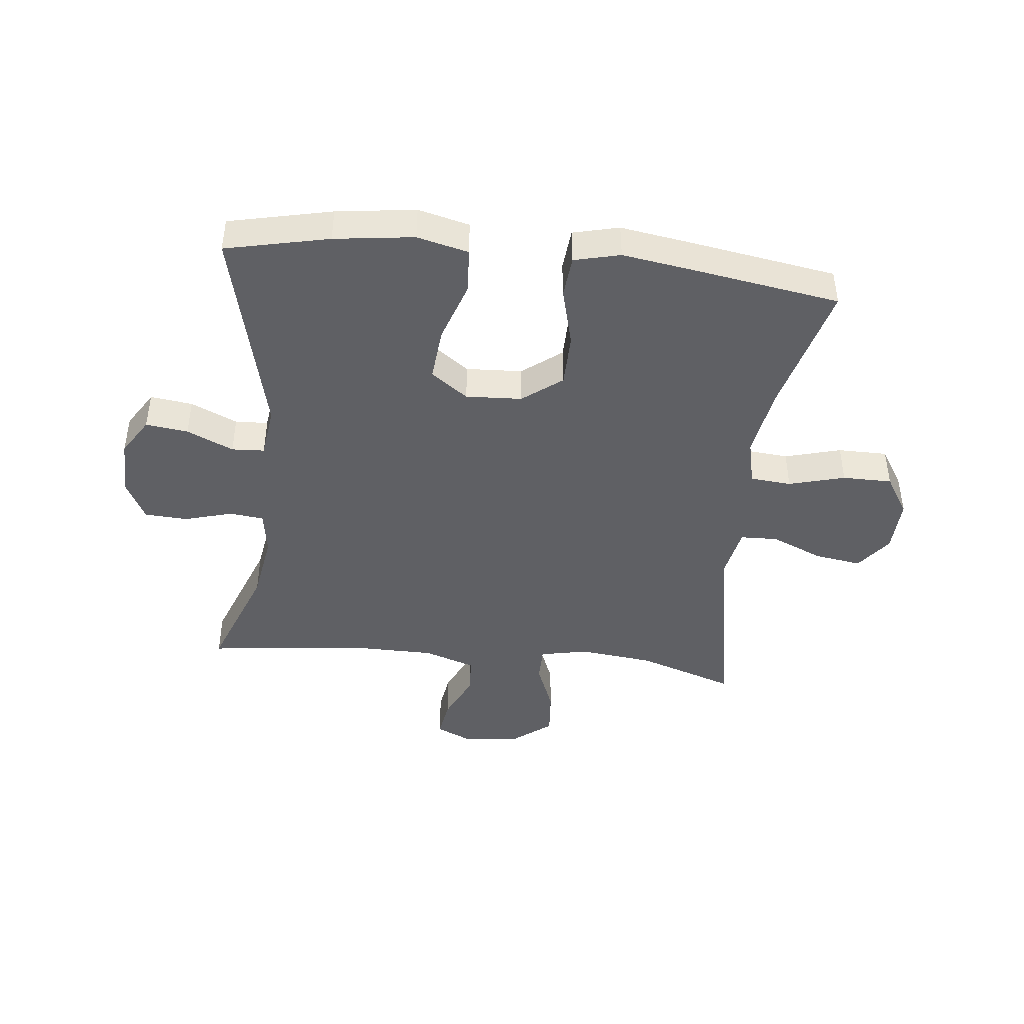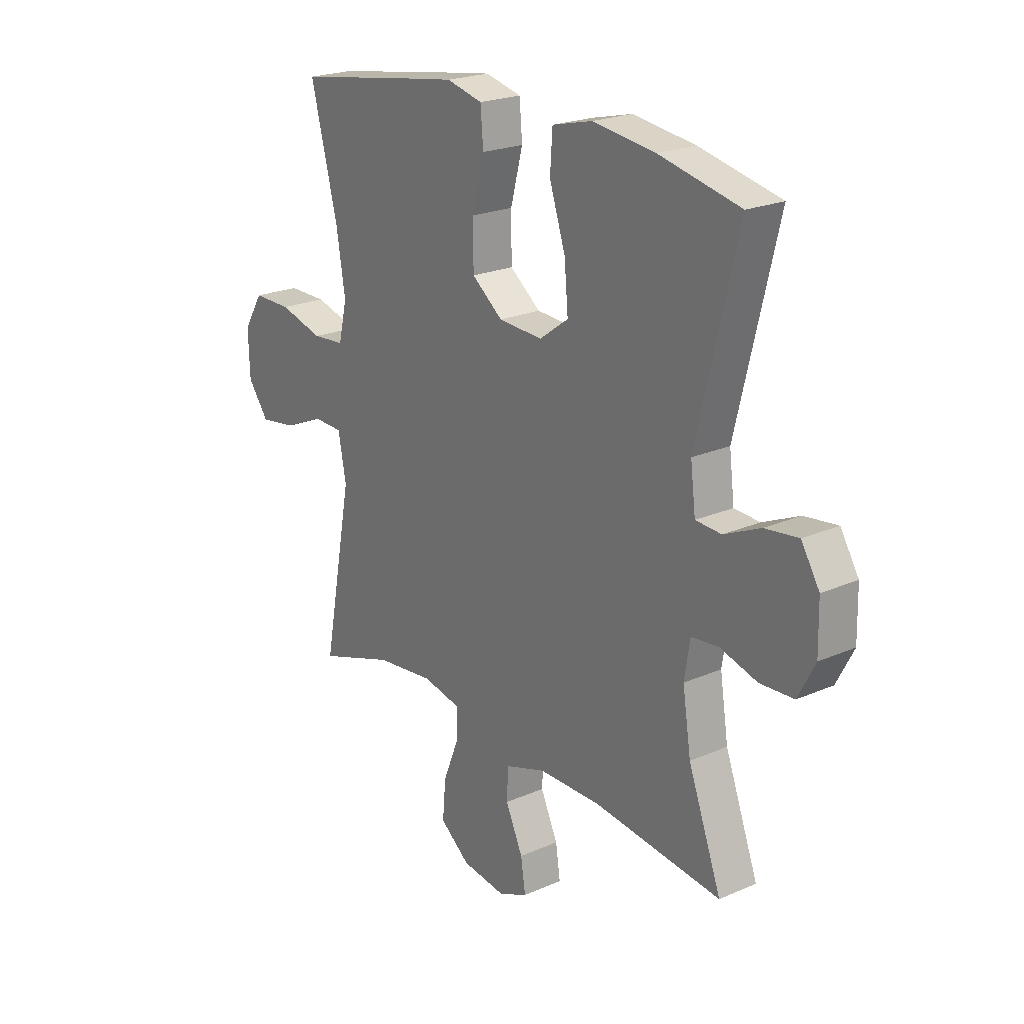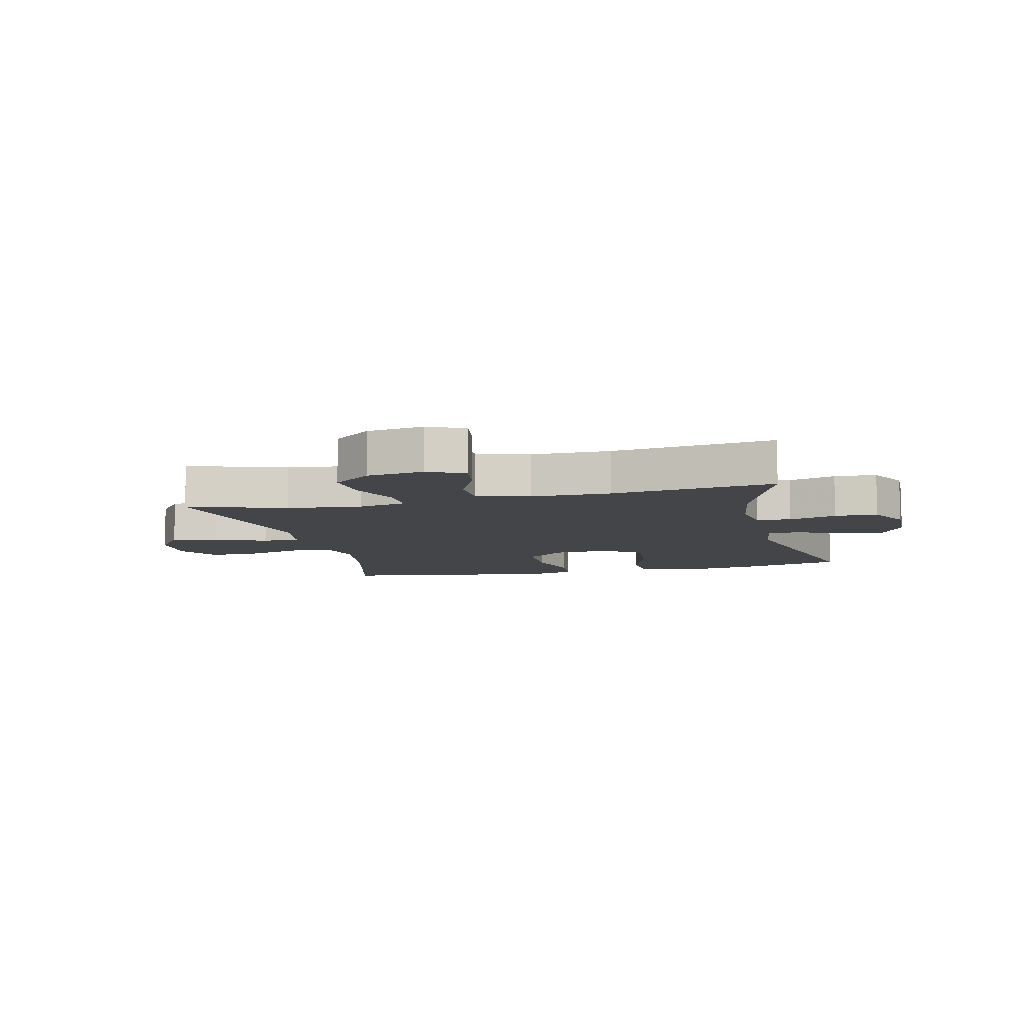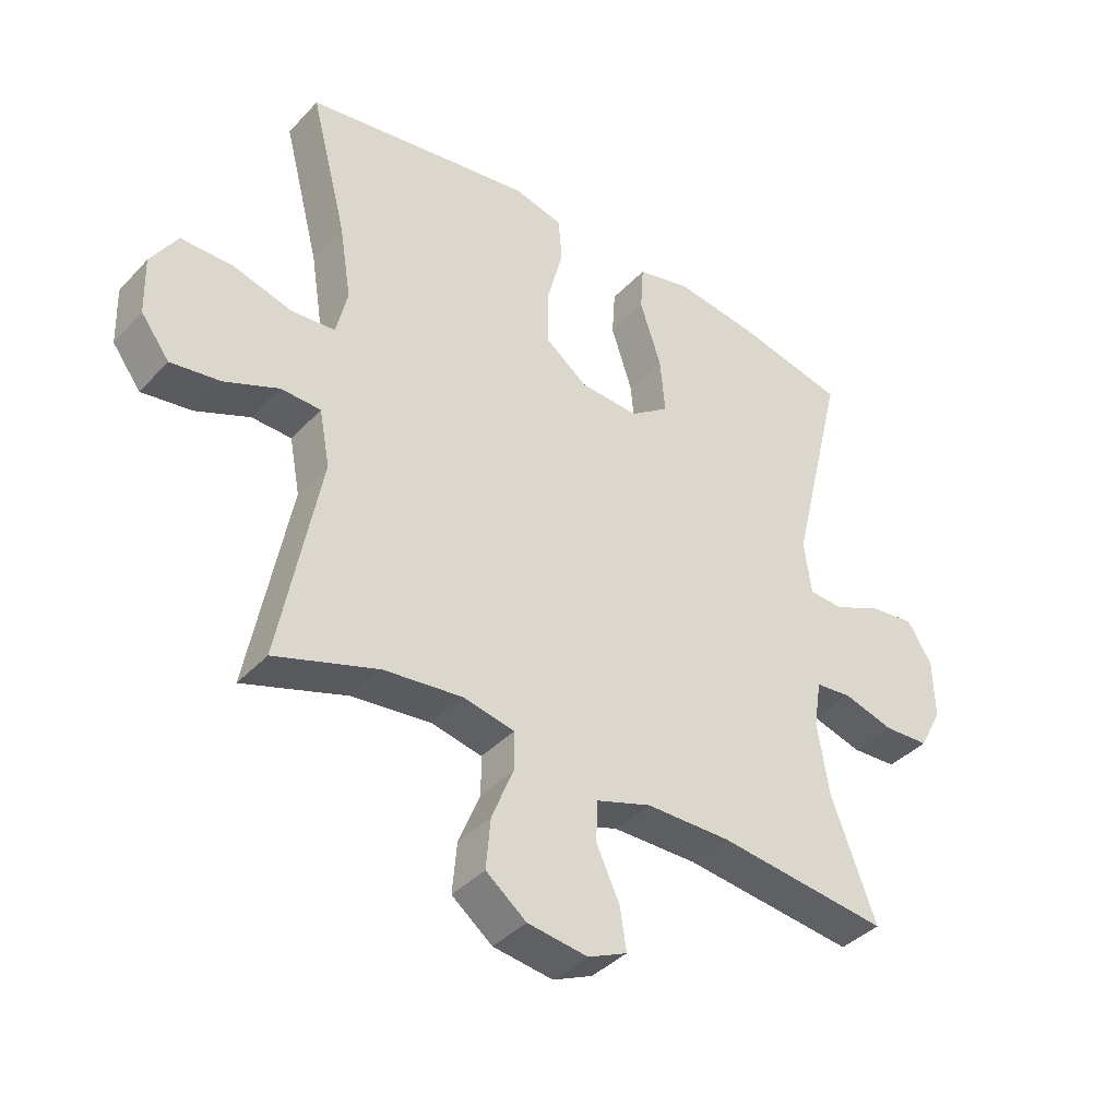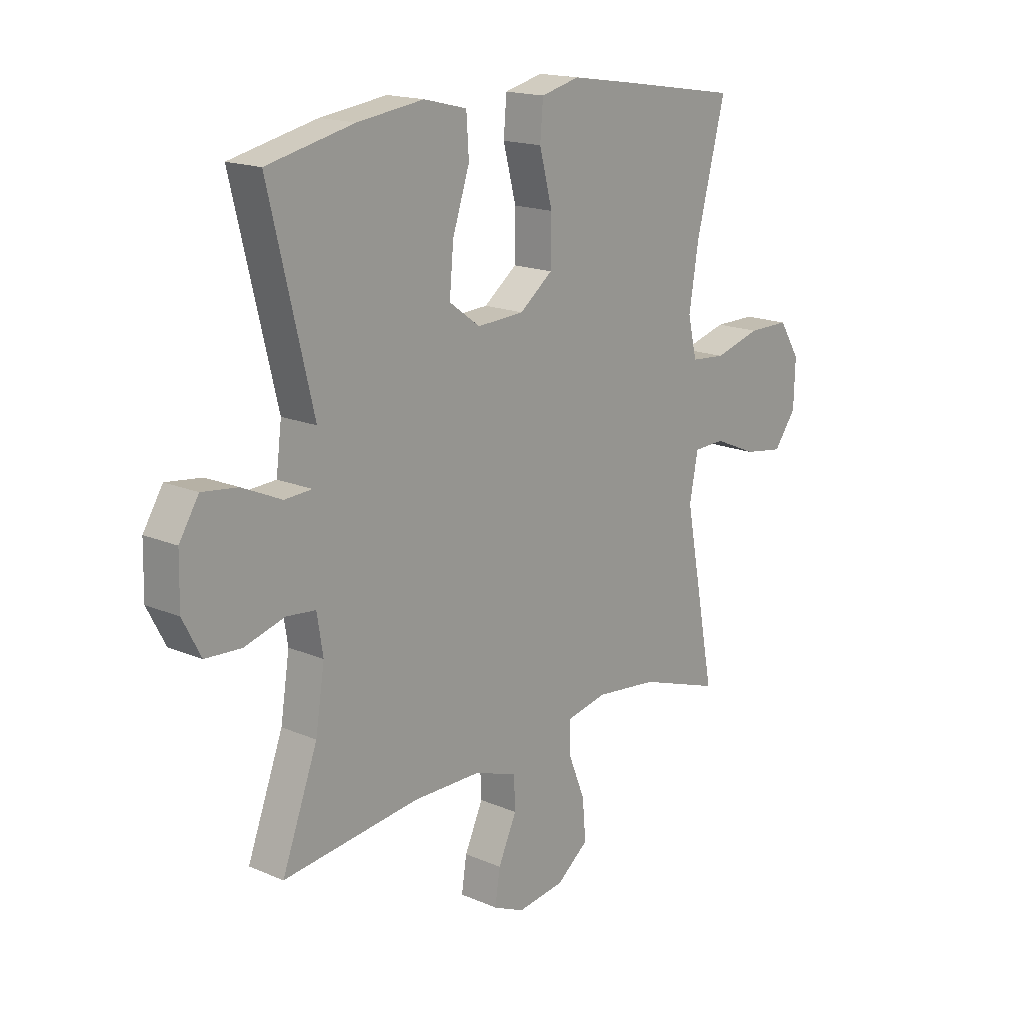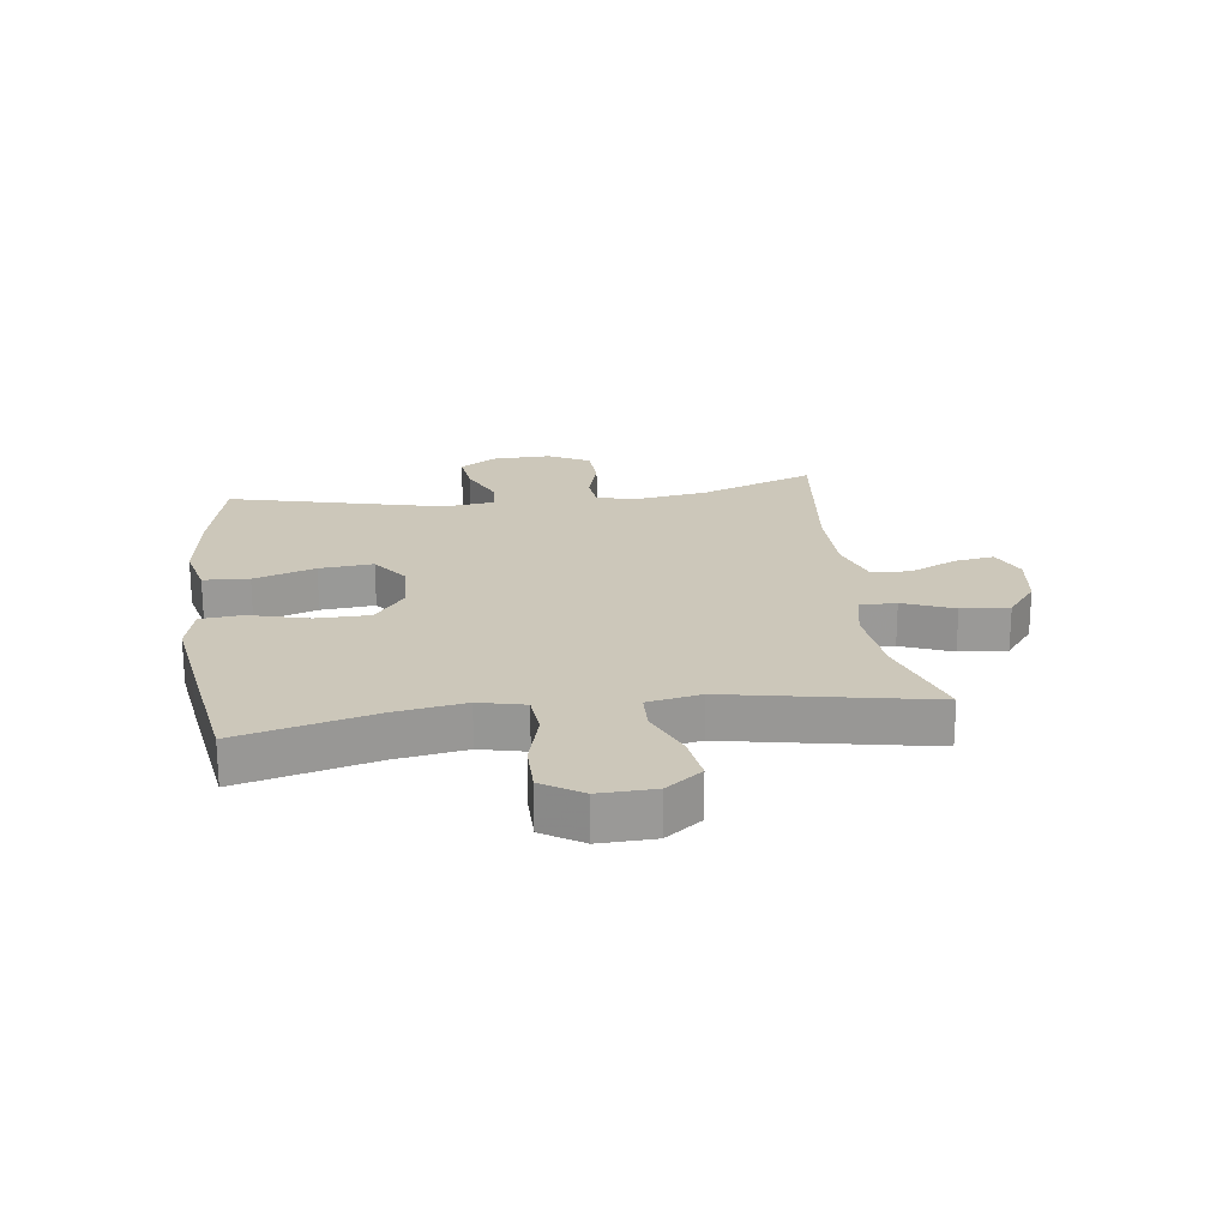
<metadata>
{"format":"obj","ext":"obj","renderer":"f3d","projection":"perspective","resolution":1024,"background":"white","views":[{"elev":-43.6,"azim":-6.3,"up":"+Y"},{"elev":22.1,"azim":-127.2,"up":"+Z"},{"elev":-8.7,"azim":-166.4,"up":"+Y"},{"elev":-39.4,"azim":142.0,"up":"+Z"},{"elev":16.9,"azim":-49.2,"up":"+Z"},{"elev":21.3,"azim":82.5,"up":"+Y"}]}
</metadata>
<code>
v 0.5 0.07 0.5
v 0.442 0.07 0.274
v 0.423 0.07 0.156
v 0.441 0.07 0.079
v 0.51 0.07 0.073
v 0.604 0.07 0.099
v 0.687 0.07 0.099
v 0.729 0.07 0.032
v 0.726 0.07 -0.061
v 0.681 0.07 -0.121
v 0.602 0.07 -0.109
v 0.516 0.07 -0.072
v 0.453 0.07 -0.074
v 0.436 0.07 -0.163
v 0.5 0.07 -0.5
v 0.336 0.07 -0.445
v 0.211 0.07 -0.431
v 0.13 0.07 -0.448
v 0.13 0.07 -0.509
v 0.164 0.07 -0.594
v 0.171 0.07 -0.674
v 0.107 0.07 -0.724
v 0.012 0.07 -0.737
v -0.05 0.07 -0.709
v -0.04 0.07 -0.643
v -0.003 0.07 -0.563
v -0.006 0.07 -0.498
v -0.093 0.07 -0.469
v -0.227 0.07 -0.468
v -0.5 0.07 -0.5
v -0.429 0.07 -0.31
v -0.411 0.07 -0.195
v -0.423 0.07 -0.12
v -0.481 0.07 -0.114
v -0.561 0.07 -0.137
v -0.633 0.07 -0.133
v -0.669 0.07 -0.064
v -0.667 0.07 0.032
v -0.628 0.07 0.095
v -0.557 0.07 0.086
v -0.479 0.07 0.051
v -0.424 0.07 0.054
v -0.413 0.07 0.141
v -0.5 0.07 0.5
v -0.327 0.07 0.539
v -0.194 0.07 0.557
v -0.108 0.07 0.536
v -0.103 0.07 0.46
v -0.137 0.07 0.357
v -0.145 0.07 0.267
v -0.083 0.07 0.222
v 0.011 0.07 0.227
v 0.077 0.07 0.278
v 0.078 0.07 0.368
v 0.052 0.07 0.467
v 0.058 0.07 0.538
v 0.135 0.07 0.557
v 0.254 0.07 0.539
v 0.5 0 0.5
v 0.442 0 0.274
v 0.423 0 0.156
v 0.441 0 0.079
v 0.51 0 0.073
v 0.604 0 0.099
v 0.687 0 0.099
v 0.729 0 0.032
v 0.726 0 -0.061
v 0.681 0 -0.121
v 0.602 0 -0.109
v 0.516 0 -0.072
v 0.453 0 -0.074
v 0.436 0 -0.163
v 0.5 0 -0.5
v 0.336 0 -0.445
v 0.211 0 -0.431
v 0.13 0 -0.448
v 0.13 0 -0.509
v 0.164 0 -0.594
v 0.171 0 -0.674
v 0.107 0 -0.724
v 0.012 0 -0.737
v -0.05 0 -0.709
v -0.04 0 -0.643
v -0.003 0 -0.563
v -0.006 0 -0.498
v -0.093 0 -0.469
v -0.227 0 -0.468
v -0.5 0 -0.5
v -0.429 0 -0.31
v -0.411 0 -0.195
v -0.423 0 -0.12
v -0.481 0 -0.114
v -0.561 0 -0.137
v -0.633 0 -0.133
v -0.669 0 -0.064
v -0.667 0 0.032
v -0.628 0 0.095
v -0.557 0 0.086
v -0.479 0 0.051
v -0.424 0 0.054
v -0.413 0 0.141
v -0.5 0 0.5
v -0.327 0 0.539
v -0.194 0 0.557
v -0.108 0 0.536
v -0.103 0 0.46
v -0.137 0 0.357
v -0.145 0 0.267
v -0.083 0 0.222
v 0.011 0 0.227
v 0.077 0 0.278
v 0.078 0 0.368
v 0.052 0 0.467
v 0.058 0 0.538
v 0.135 0 0.557
v 0.254 0 0.539
f 58 1 2
f 57 58 2
f 56 57 2
f 55 56 2
f 54 55 2
f 53 54 2 3
f 52 53 3 4
f 51 52 4
f 47 48 49
f 46 47 49
f 45 46 49
f 44 45 49
f 43 44 49
f 42 43 49 50
f 39 40 41
f 38 39 41
f 37 38 41
f 36 37 41
f 35 36 41
f 34 35 41
f 33 34 41 42
f 42 50 51
f 33 42 51
f 32 33 51
f 29 30 31
f 32 51 4
f 31 32 4
f 29 31 4
f 28 29 4
f 24 25 26
f 23 24 26
f 22 23 26
f 21 22 26
f 20 21 26
f 19 20 26
f 18 19 26 27
f 14 15 16
f 13 14 16 17
f 10 11 12
f 9 10 12
f 8 9 12
f 7 8 12
f 6 7 12
f 5 6 12
f 5 12 13
f 4 5 13
f 28 4 13
f 27 28 13
f 18 27 13
f 13 17 18
f 60 59 116
f 60 116 115
f 60 115 114
f 60 114 113
f 60 113 112
f 61 60 112 111
f 62 61 111 110
f 62 110 109
f 107 106 105
f 107 105 104
f 107 104 103
f 107 103 102
f 107 102 101
f 108 107 101 100
f 99 98 97
f 99 97 96
f 99 96 95
f 99 95 94
f 99 94 93
f 99 93 92
f 100 99 92 91
f 109 108 100
f 109 100 91
f 109 91 90
f 89 88 87
f 62 109 90
f 62 90 89
f 62 89 87
f 62 87 86
f 84 83 82
f 84 82 81
f 84 81 80
f 84 80 79
f 84 79 78
f 84 78 77
f 85 84 77 76
f 74 73 72
f 75 74 72 71
f 70 69 68
f 70 68 67
f 70 67 66
f 70 66 65
f 70 65 64
f 70 64 63
f 71 70 63
f 71 63 62
f 71 62 86
f 71 86 85
f 71 85 76
f 76 75 71
f 1 59 60 2
f 2 60 61 3
f 3 61 62 4
f 4 62 63 5
f 5 63 64 6
f 6 64 65 7
f 7 65 66 8
f 8 66 67 9
f 9 67 68 10
f 10 68 69 11
f 11 69 70 12
f 12 70 71 13
f 13 71 72 14
f 14 72 73 15
f 15 73 74 16
f 16 74 75 17
f 17 75 76 18
f 18 76 77 19
f 19 77 78 20
f 20 78 79 21
f 21 79 80 22
f 22 80 81 23
f 23 81 82 24
f 24 82 83 25
f 25 83 84 26
f 26 84 85 27
f 27 85 86 28
f 28 86 87 29
f 29 87 88 30
f 30 88 89 31
f 31 89 90 32
f 32 90 91 33
f 33 91 92 34
f 34 92 93 35
f 35 93 94 36
f 36 94 95 37
f 37 95 96 38
f 38 96 97 39
f 39 97 98 40
f 40 98 99 41
f 41 99 100 42
f 42 100 101 43
f 43 101 102 44
f 44 102 103 45
f 45 103 104 46
f 46 104 105 47
f 47 105 106 48
f 48 106 107 49
f 49 107 108 50
f 50 108 109 51
f 51 109 110 52
f 52 110 111 53
f 53 111 112 54
f 54 112 113 55
f 55 113 114 56
f 56 114 115 57
f 57 115 116 58
f 58 116 59 1

</code>
